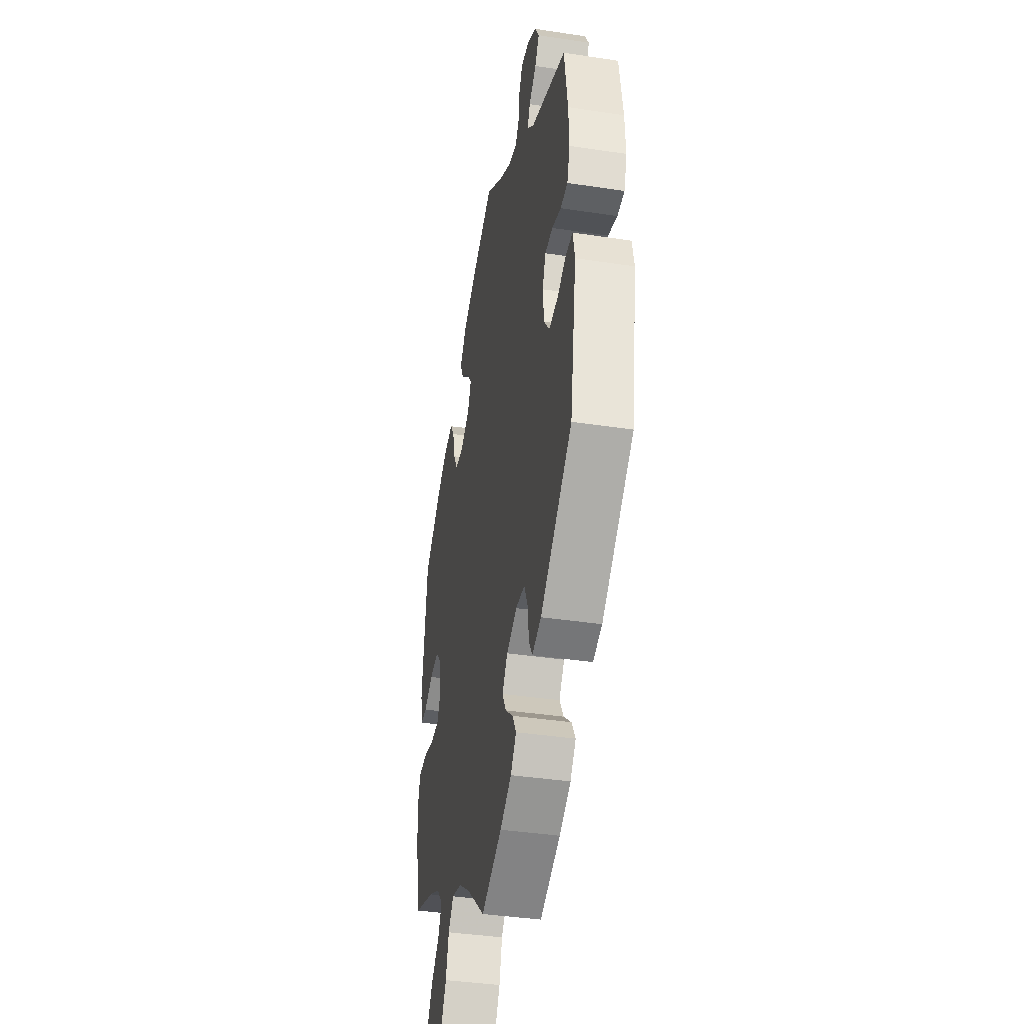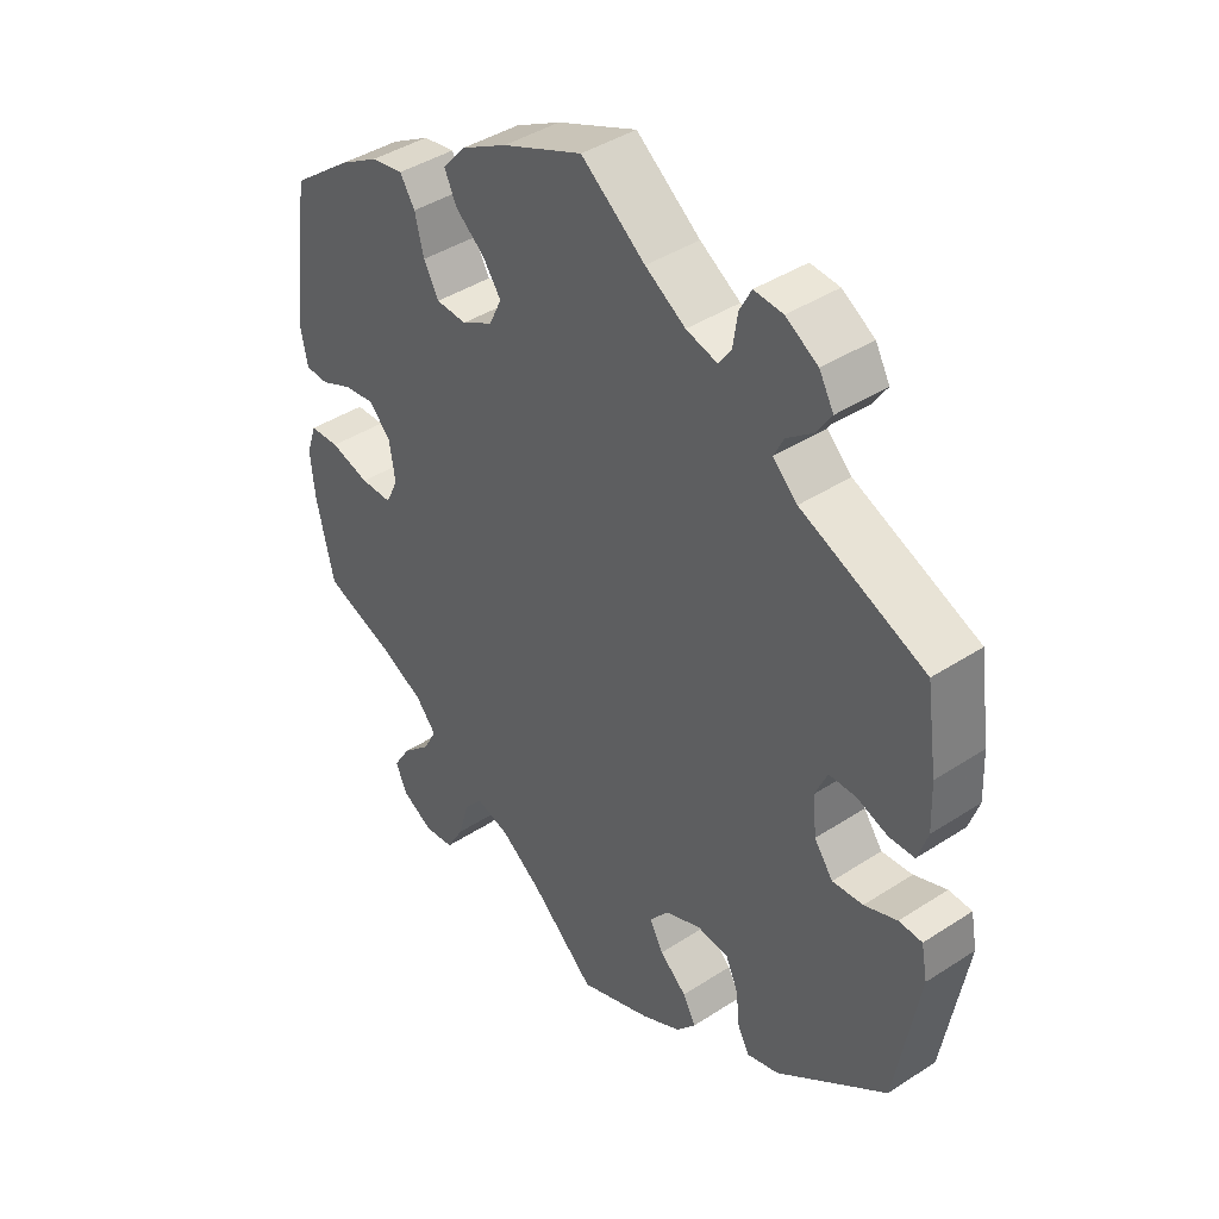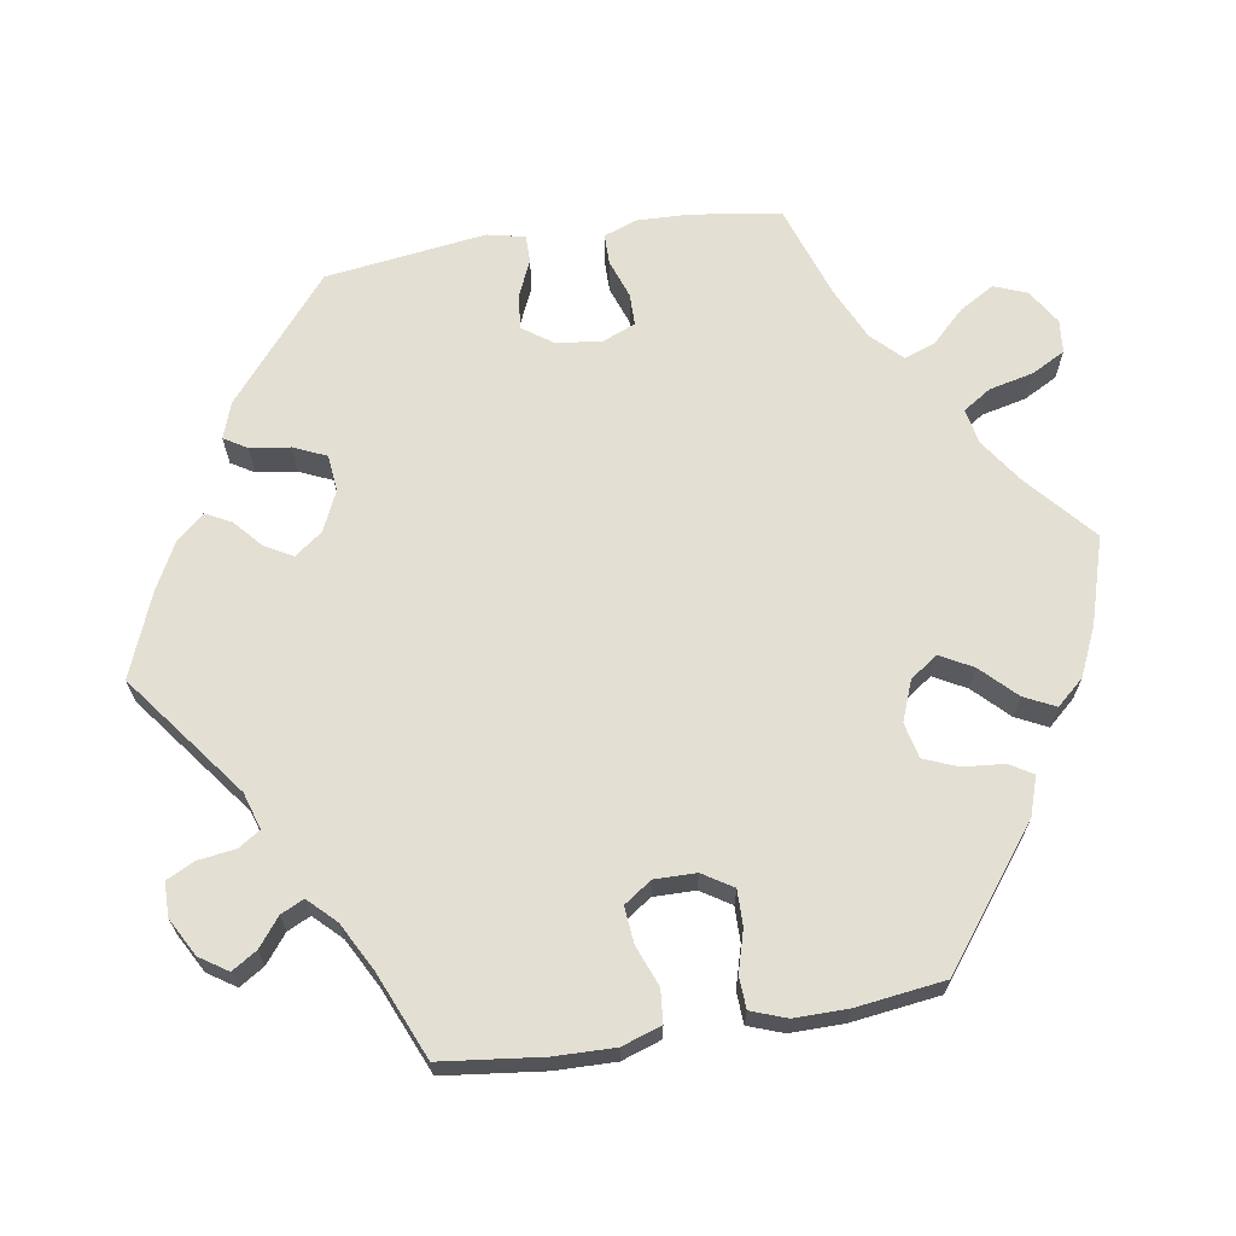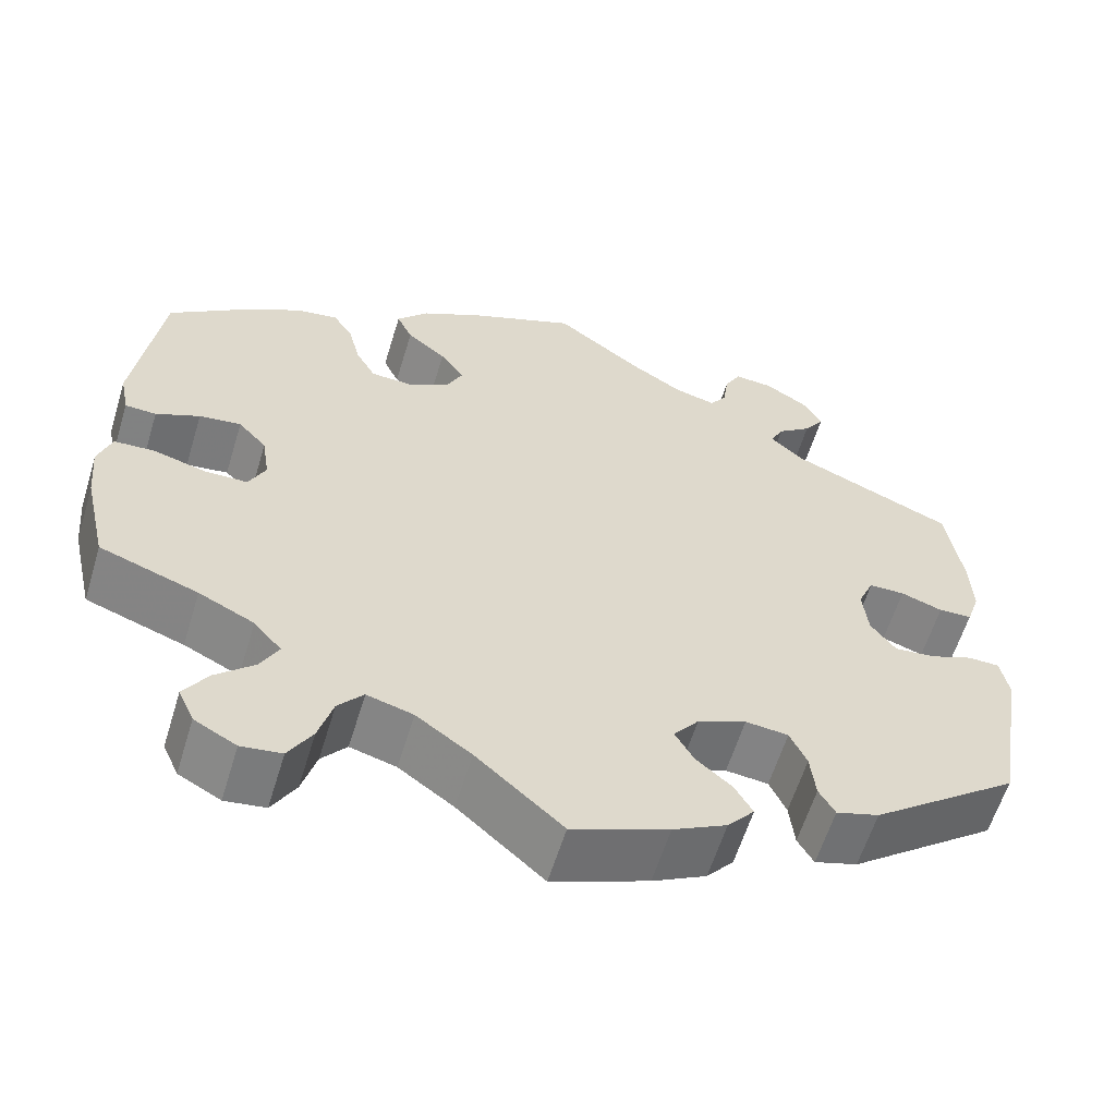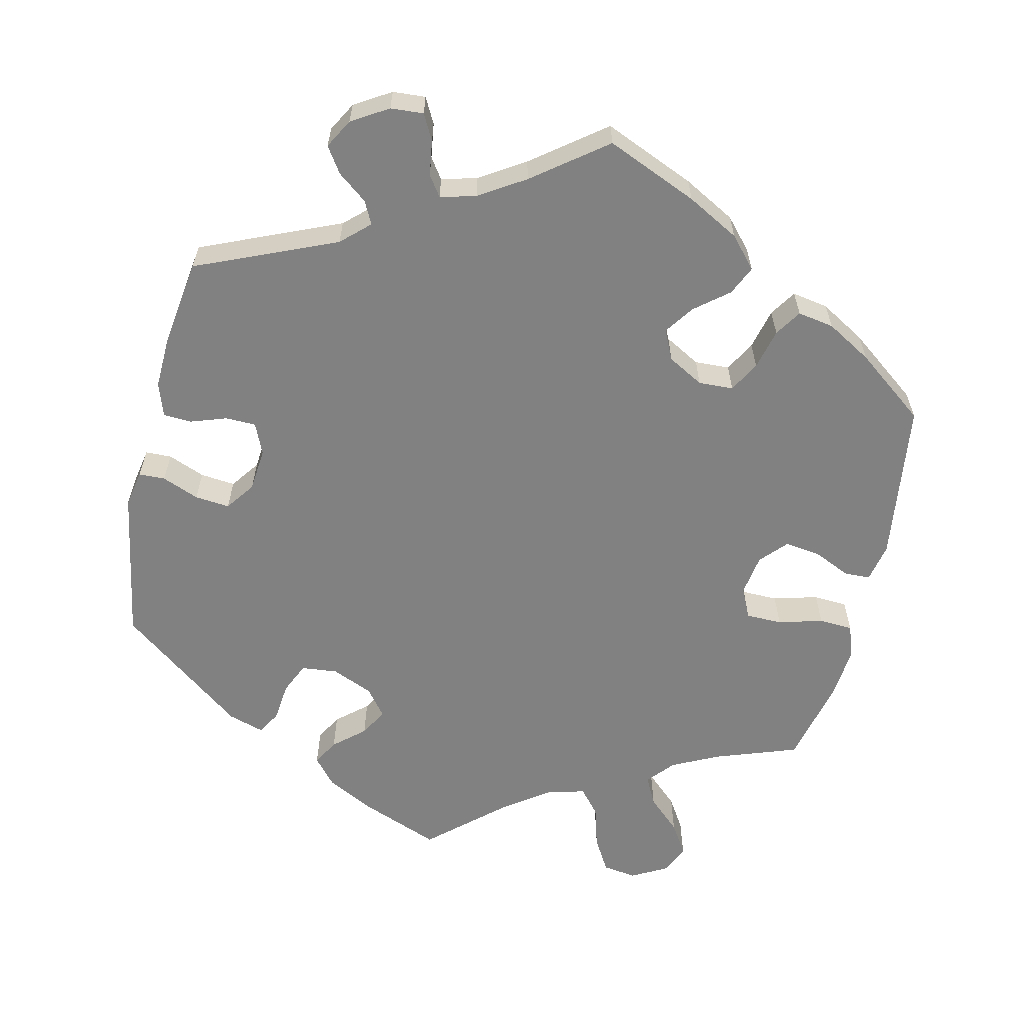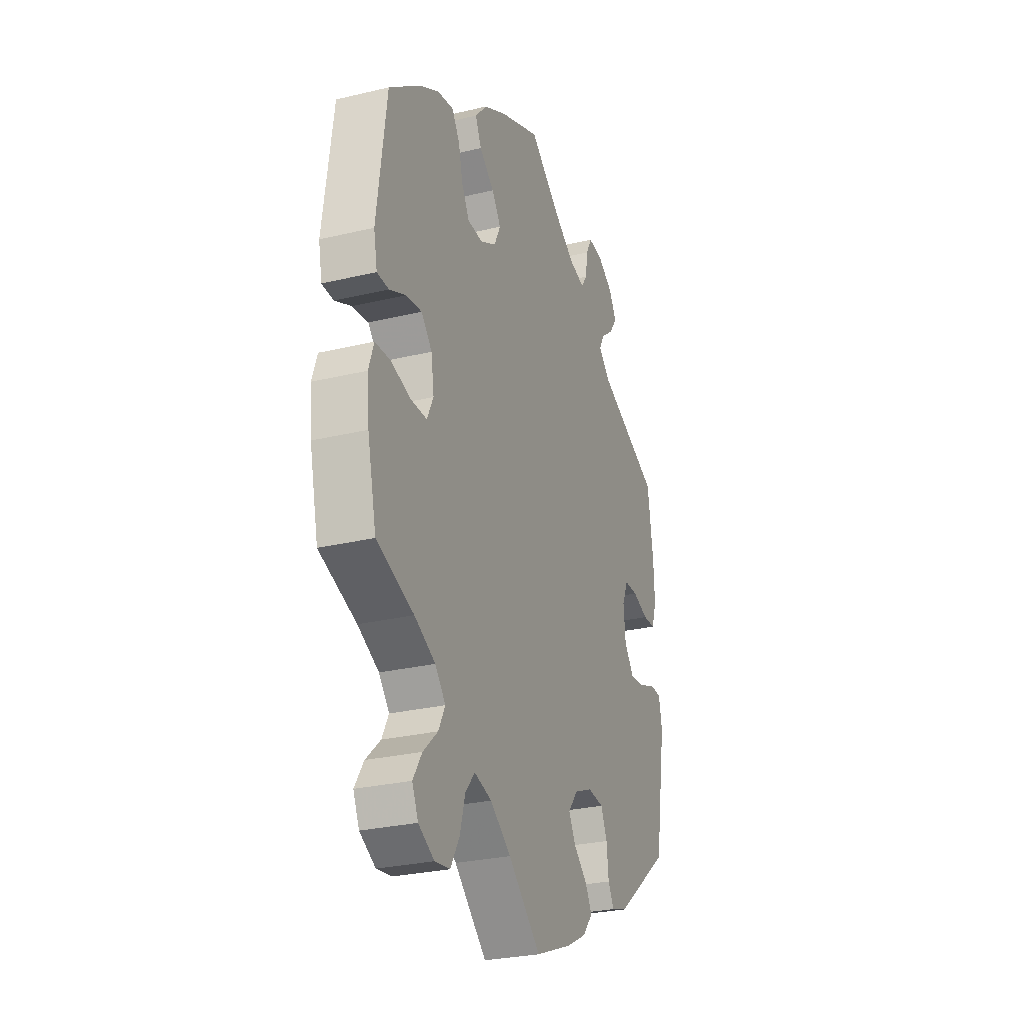
<metadata>
{"format":"obj","ext":"obj","renderer":"f3d","projection":"perspective","resolution":1024,"background":"white","views":[{"elev":-39.4,"azim":-100.7,"up":"+Z"},{"elev":41.8,"azim":-128.1,"up":"+Z"},{"elev":66.5,"azim":20.8,"up":"+Y"},{"elev":-60.3,"azim":163.0,"up":"+Z"},{"elev":-60.4,"azim":-12.8,"up":"+Y"},{"elev":-28.2,"azim":109.9,"up":"+Z"}]}
</metadata>
<code>
v -0.243 0.07 0.568
v -0.39 0.07 0.036
v 0.173 0.07 0.403
v 0.301 0.07 0.394
v 0.287 0.07 0.337
v -0.452 0.07 0.081
v 0.271 0.07 -0.563
v 0.565 0.07 -0.188
v -0.317 0.07 0.461
v 0.354 0.07 -0.383
v 0.556 0.07 -0.067
v 0.263 0.07 0.294
v -0.166 0.07 0.503
v -0.36 0.07 -0.447
v -0.358 0.07 0.493
v 0.22 0.07 0.441
v 0.397 0.07 -0.592
v 0.572 0.07 -0.115
v 0.144 0.07 0.362
v -0.527 0.07 -0.04
v 0 0.07 -0.62
v -0.29 0.07 -0.43
v -0.216 0.07 0.49
v 0.224 0.07 -0.467
v 0 0.07 0.62
v 0.556 0.07 0.028
v 0.417 0.07 0.058
v -0.34 0.07 0.393
v -0.409 0.07 0.08
v -0.179 0.07 -0.54
v -0.542 0.07 0.066
v -0.558 0.07 0.114
v -0.147 0.07 -0.428
v -0.213 0.07 -0.325
v -0.309 0.07 -0.463
v -0.262 0.07 0.604
v 0.342 0.07 -0.462
v 0.169 0.07 -0.482
v -0.115 0.07 -0.574
v 0.103 0.07 -0.529
v -0.555 0.07 0.187
v 0.439 0.07 0.385
v 0.347 0.07 -0.619
v -0.426 0.07 -0.066
v 0.321 0.07 -0.421
v 0.239 0.07 0.482
v -0.211 0.07 -0.502
v 0.388 0.07 -0.505
v 0.128 0.07 0.565
v 0.508 0.07 -0.064
v 0.394 0.07 -0.08
v 0.383 0.07 0.021
v 0.325 0.07 0.431
v -0.475 0.07 -0.061
v -0.574 0.07 -0.093
v -0.284 0.07 -0.374
v 0.416 0.07 -0.55
v -0.564 0.07 -0.041
v 0.537 0.07 -0.31
v -0.382 0.07 0.529
v 0.254 0.07 -0.503
v 0.201 0.07 0.525
v 0.519 0.07 0.027
v -0.264 0.07 -0.33
v -0.537 0.07 -0.31
v -0.359 0.07 0.57
v -0.537 0.07 0.31
v 0.445 0.07 -0.081
v -0.155 0.07 -0.35
v 0.537 0.07 0.31
v 0.467 0.07 0.051
v 0.374 0.07 -0.038
v -0.102 0.07 0.543
v 0.376 0.07 0.422
v 0.42 0.07 -0.351
v -0.502 0.07 0.064
v 0.299 0.07 -0.612
v 0.214 0.07 0.292
v -0.396 0.07 -0.025
v -0.301 0.07 0.429
v -0.125 0.07 -0.389
v 0.567 0.07 0.083
v 0.164 0.07 0.32
v -0.19 0.07 -0.465
v -0.236 0.07 0.519
v -0.308 0.07 0.601
v -0.243 -0 0.568
v -0.39 -0 0.036
v 0.173 -0 0.403
v 0.301 -0 0.394
v 0.287 -0 0.337
v -0.452 -0 0.081
v 0.271 -0 -0.563
v 0.565 -0 -0.188
v -0.317 -0 0.461
v 0.354 -0 -0.383
v 0.556 -0 -0.067
v 0.263 -0 0.294
v -0.166 -0 0.503
v -0.36 -0 -0.447
v -0.358 -0 0.493
v 0.22 -0 0.441
v 0.397 -0 -0.592
v 0.572 -0 -0.115
v 0.144 -0 0.362
v -0.527 -0 -0.04
v 0 -0 -0.62
v -0.29 -0 -0.43
v -0.216 -0 0.49
v 0.224 -0 -0.467
v 0 -0 0.62
v 0.556 -0 0.028
v 0.417 -0 0.058
v -0.34 -0 0.393
v -0.409 -0 0.08
v -0.179 -0 -0.54
v -0.542 -0 0.066
v -0.558 -0 0.114
v -0.147 -0 -0.428
v -0.213 -0 -0.325
v -0.309 -0 -0.463
v -0.262 -0 0.604
v 0.342 -0 -0.462
v 0.169 -0 -0.482
v -0.115 -0 -0.574
v 0.103 -0 -0.529
v -0.555 -0 0.187
v 0.439 -0 0.385
v 0.347 -0 -0.619
v -0.426 -0 -0.066
v 0.321 -0 -0.421
v 0.239 -0 0.482
v -0.211 -0 -0.502
v 0.388 -0 -0.505
v 0.128 -0 0.565
v 0.508 -0 -0.064
v 0.394 -0 -0.08
v 0.383 -0 0.021
v 0.325 -0 0.431
v -0.475 -0 -0.061
v -0.574 -0 -0.093
v -0.284 -0 -0.374
v 0.416 -0 -0.55
v -0.564 -0 -0.041
v 0.537 -0 -0.31
v -0.382 -0 0.529
v 0.254 -0 -0.503
v 0.201 -0 0.525
v 0.519 -0 0.027
v -0.264 -0 -0.33
v -0.537 -0 -0.31
v -0.359 -0 0.57
v -0.537 -0 0.31
v 0.445 -0 -0.081
v -0.155 -0 -0.35
v 0.537 -0 0.31
v 0.467 -0 0.051
v 0.374 -0 -0.038
v -0.102 -0 0.543
v 0.376 -0 0.422
v 0.42 -0 -0.351
v -0.502 -0 0.064
v 0.299 -0 -0.612
v 0.214 -0 0.292
v -0.396 -0 -0.025
v -0.301 -0 0.429
v -0.125 -0 -0.389
v 0.567 -0 0.083
v 0.164 -0 0.32
v -0.19 -0 -0.465
v -0.236 -0 0.519
v -0.308 -0 0.601
f 8 59 75
f 18 8 75 10
f 68 50 11 18
f 51 68 18 10
f 72 51 10 45
f 82 26 63 71
f 82 71 27
f 70 82 27
f 42 70 27 52
f 5 4 53 74
f 12 5 74 42
f 62 46 16 3
f 62 3 19
f 73 25 49 62
f 13 73 62 19
f 23 13 19 83
f 86 36 1 85
f 86 85 23
f 66 86 23
f 9 15 60 66
f 80 9 66 23
f 28 80 23 83
f 6 76 31 32
f 29 6 32 41
f 55 58 20 54
f 55 54 44
f 65 55 44
f 14 65 44 79
f 56 22 35 14
f 64 56 14 79
f 30 47 84 33
f 30 33 81
f 40 21 39 30
f 38 40 30 81
f 24 38 81 69
f 43 77 7 61
f 57 17 43 61
f 37 48 57 61
f 45 37 61 24
f 72 45 24 69
f 12 42 52 72
f 78 12 72 69
f 29 41 67 28
f 2 29 28 83
f 34 64 79 2
f 2 83 78
f 69 34 2 78
f 161 145 94
f 96 161 94 104
f 104 97 136 154
f 96 104 154 137
f 131 96 137 158
f 157 149 112 168
f 113 157 168
f 113 168 156
f 138 113 156 128
f 160 139 90 91
f 128 160 91 98
f 89 102 132 148
f 105 89 148
f 148 135 111 159
f 105 148 159 99
f 169 105 99 109
f 171 87 122 172
f 109 171 172
f 109 172 152
f 152 146 101 95
f 109 152 95 166
f 169 109 166 114
f 118 117 162 92
f 127 118 92 115
f 140 106 144 141
f 130 140 141
f 130 141 151
f 165 130 151 100
f 100 121 108 142
f 165 100 142 150
f 119 170 133 116
f 167 119 116
f 116 125 107 126
f 167 116 126 124
f 155 167 124 110
f 147 93 163 129
f 147 129 103 143
f 147 143 134 123
f 110 147 123 131
f 155 110 131 158
f 158 138 128 98
f 155 158 98 164
f 114 153 127 115
f 169 114 115 88
f 88 165 150 120
f 164 169 88
f 164 88 120 155
f 75 161 96 10
f 10 96 131 45
f 45 131 123 37
f 37 123 134 48
f 48 134 143 57
f 57 143 103 17
f 17 103 129 43
f 43 129 163 77
f 77 163 93 7
f 7 93 147 61
f 61 147 110 24
f 24 110 124 38
f 38 124 126 40
f 40 126 107 21
f 21 107 125 39
f 39 125 116 30
f 30 116 133 47
f 47 133 170 84
f 84 170 119 33
f 33 119 167 81
f 81 167 155 69
f 69 155 120 34
f 34 120 150 64
f 64 150 142 56
f 56 142 108 22
f 22 108 121 35
f 35 121 100 14
f 14 100 151 65
f 65 151 141 55
f 55 141 144 58
f 58 144 106 20
f 20 106 140 54
f 54 140 130 44
f 44 130 165 79
f 79 165 88 2
f 2 88 115 29
f 29 115 92 6
f 6 92 162 76
f 76 162 117 31
f 31 117 118 32
f 32 118 127 41
f 41 127 153 67
f 67 153 114 28
f 28 114 166 80
f 80 166 95 9
f 9 95 101 15
f 15 101 146 60
f 60 146 152 66
f 66 152 172 86
f 86 172 122 36
f 36 122 87 1
f 1 87 171 85
f 85 171 109 23
f 23 109 99 13
f 13 99 159 73
f 73 159 111 25
f 25 111 135 49
f 49 135 148 62
f 62 148 132 46
f 46 132 102 16
f 16 102 89 3
f 3 89 105 19
f 19 105 169 83
f 83 169 164 78
f 78 164 98 12
f 12 98 91 5
f 5 91 90 4
f 4 90 139 53
f 53 139 160 74
f 74 160 128 42
f 42 128 156 70
f 70 156 168 82
f 82 168 112 26
f 26 112 149 63
f 63 149 157 71
f 71 157 113 27
f 27 113 138 52
f 52 138 158 72
f 72 158 137 51
f 51 137 154 68
f 68 154 136 50
f 50 136 97 11
f 11 97 104 18
f 18 104 94 8
f 8 94 145 59
f 59 145 161 75

</code>
